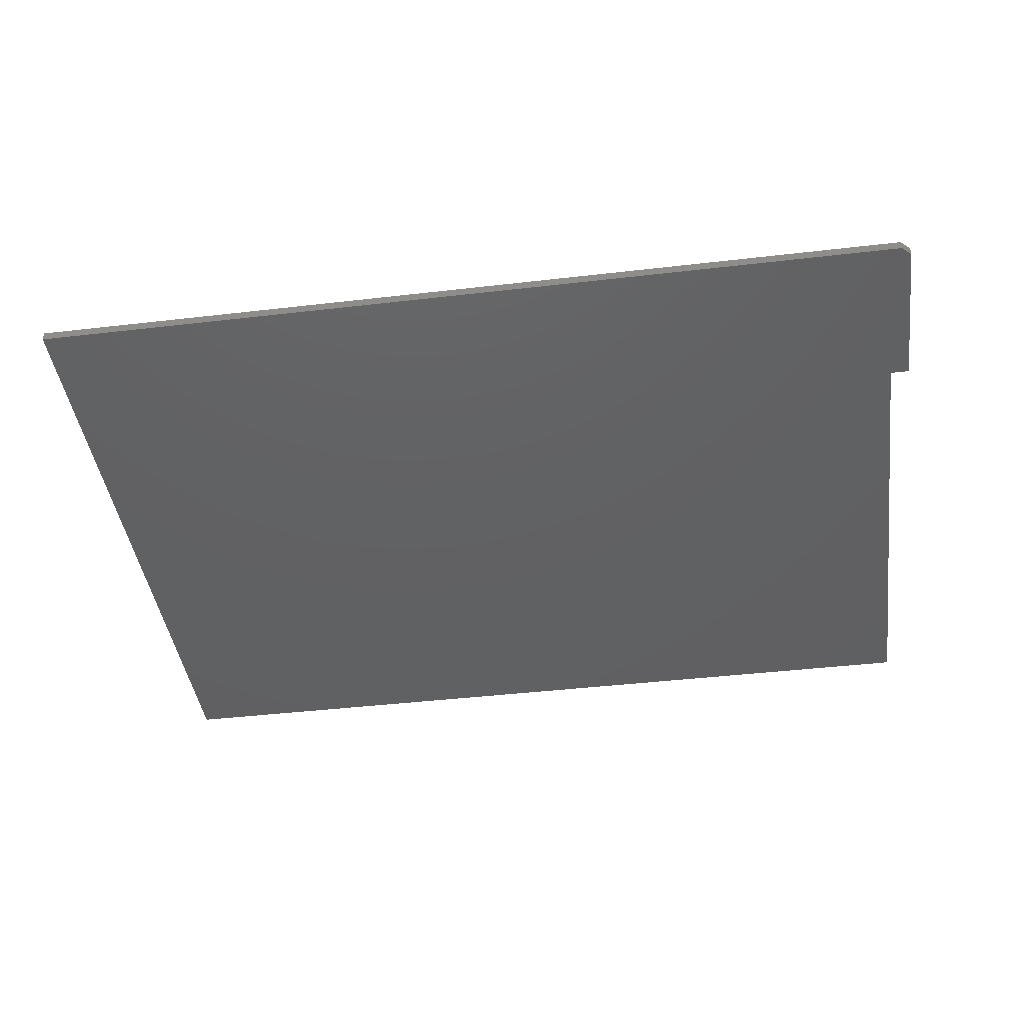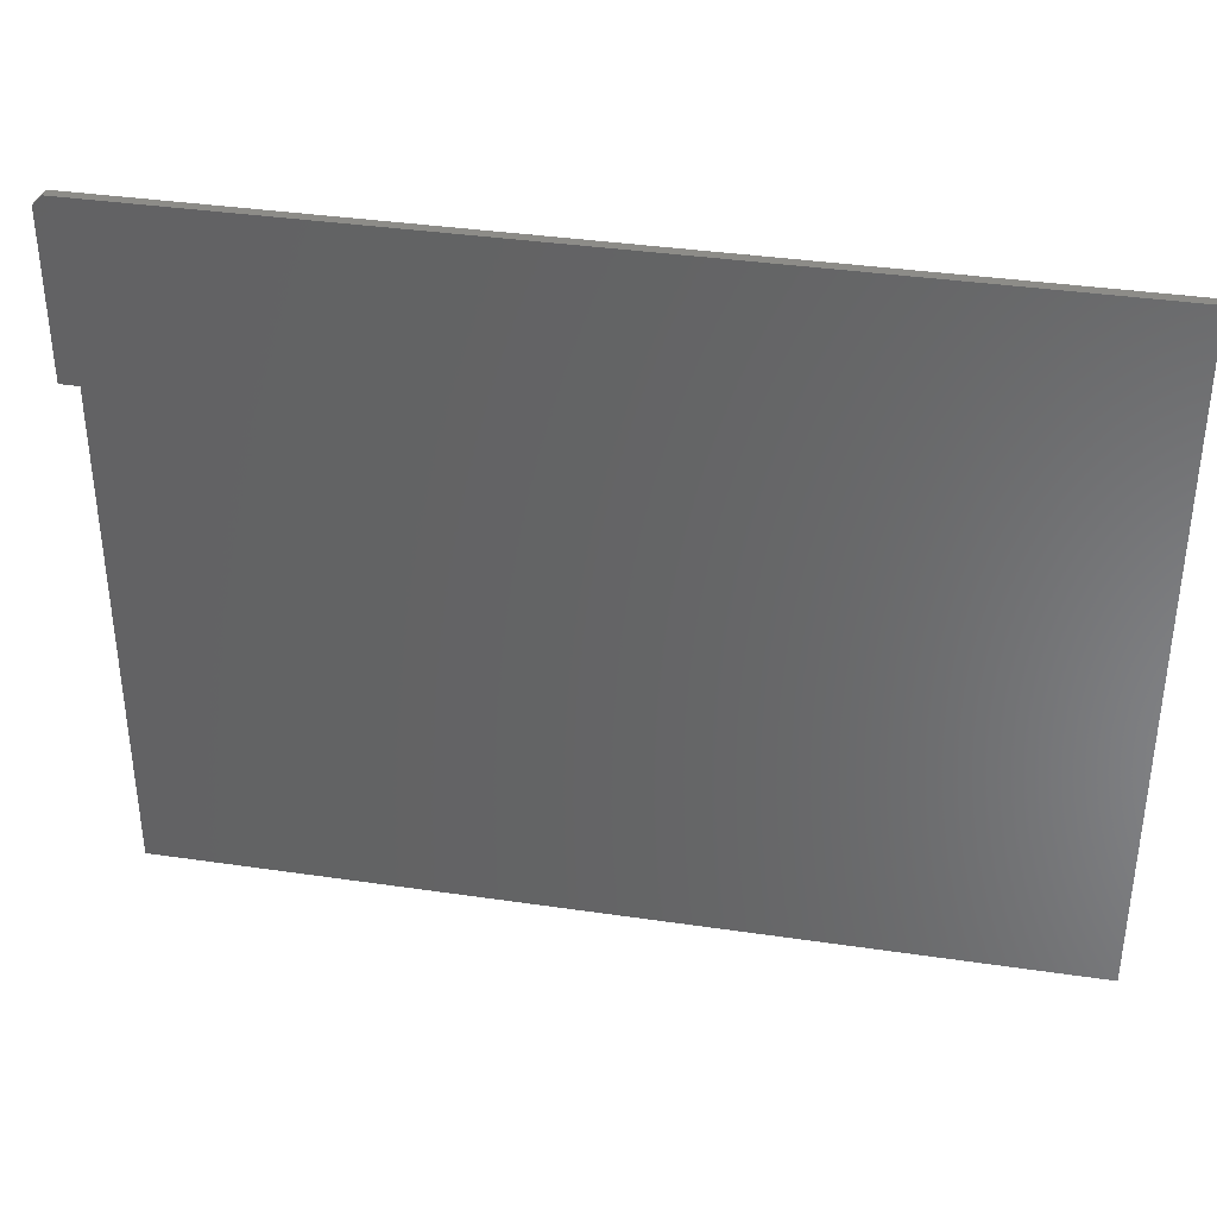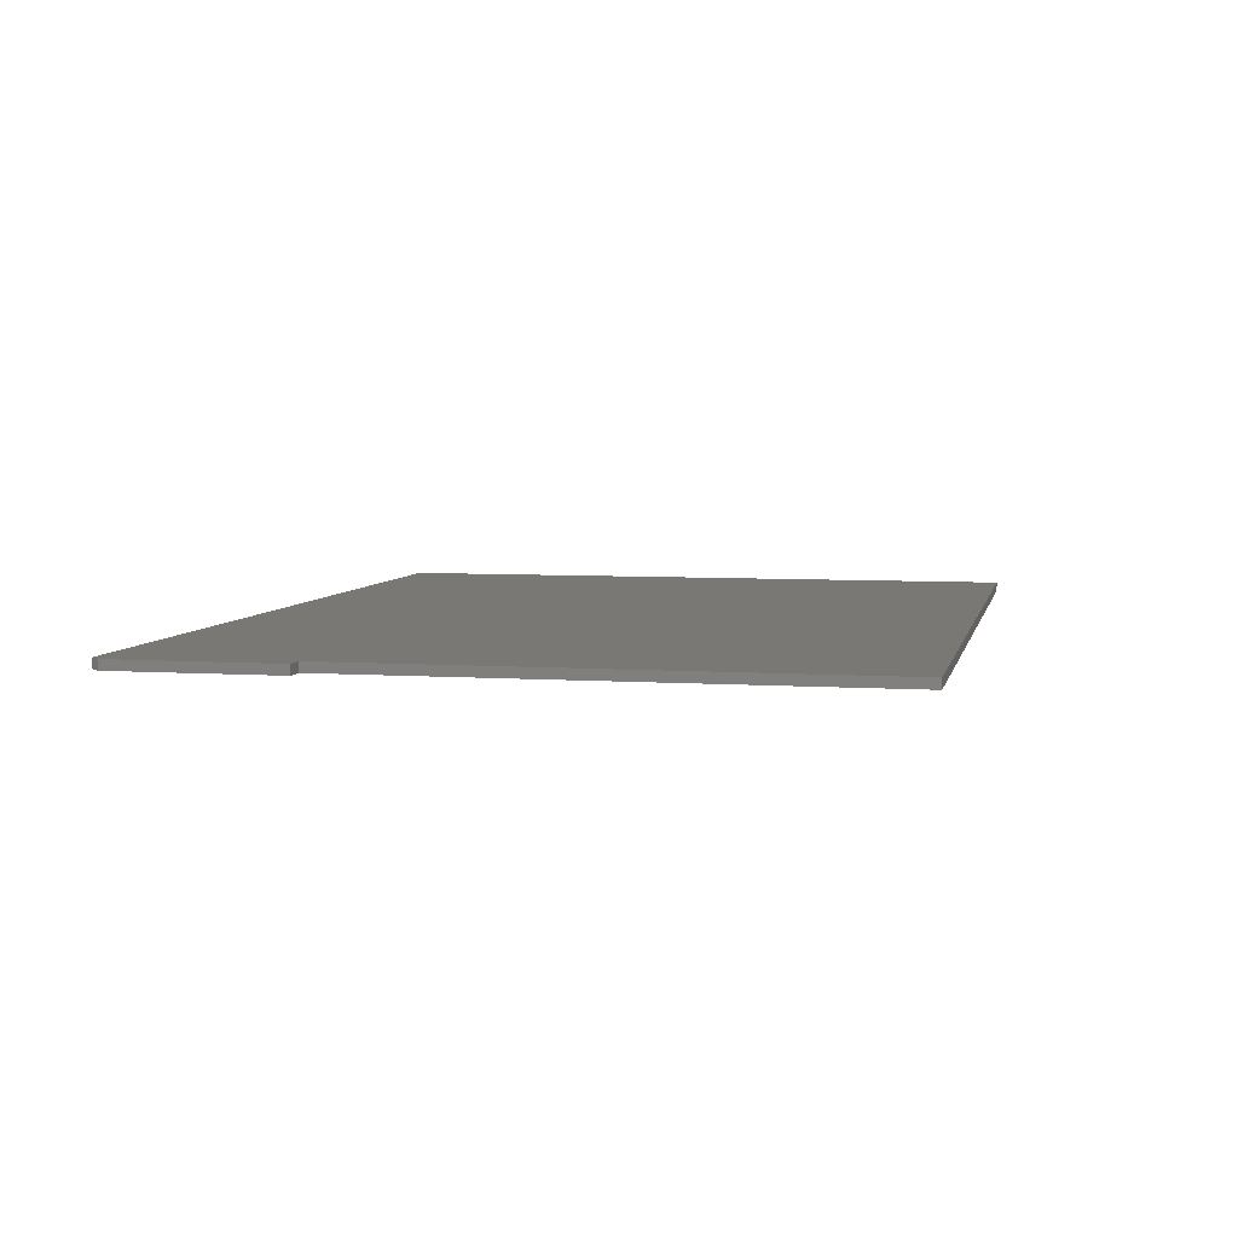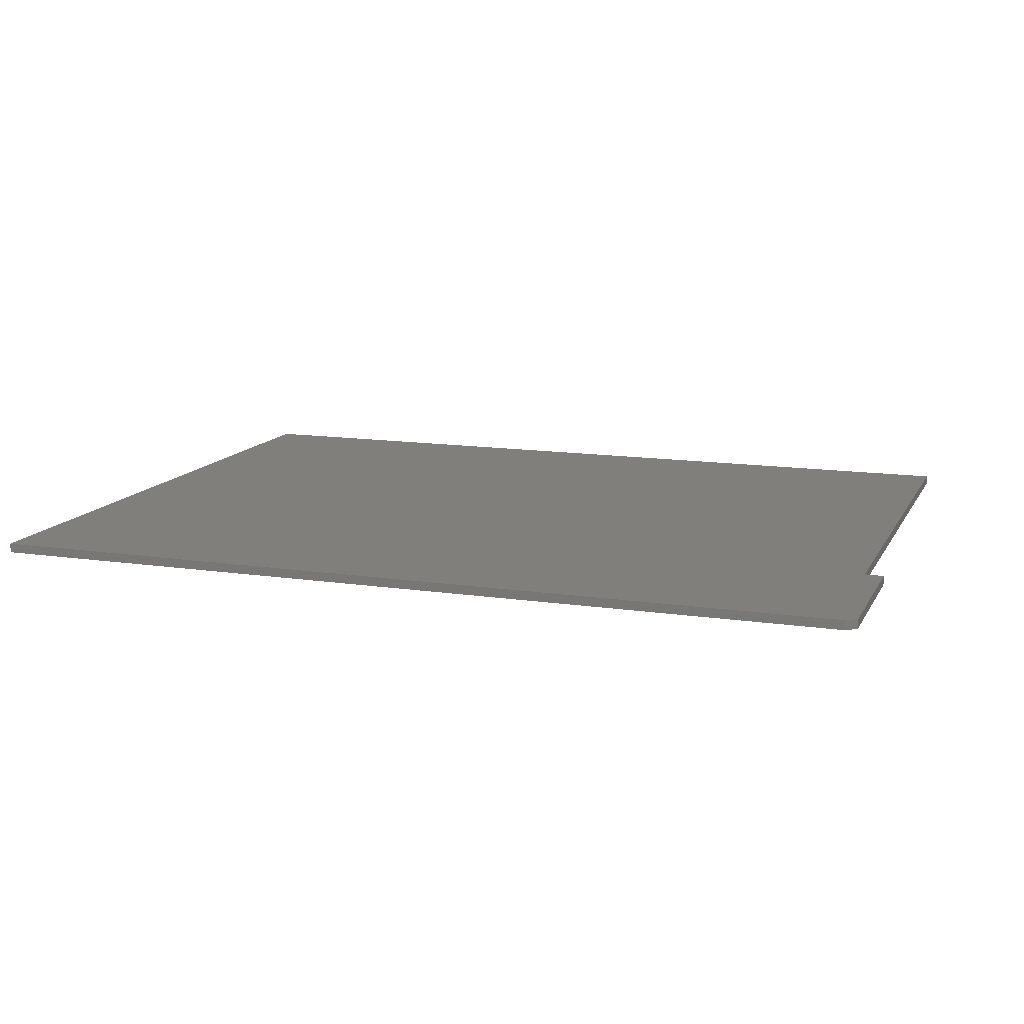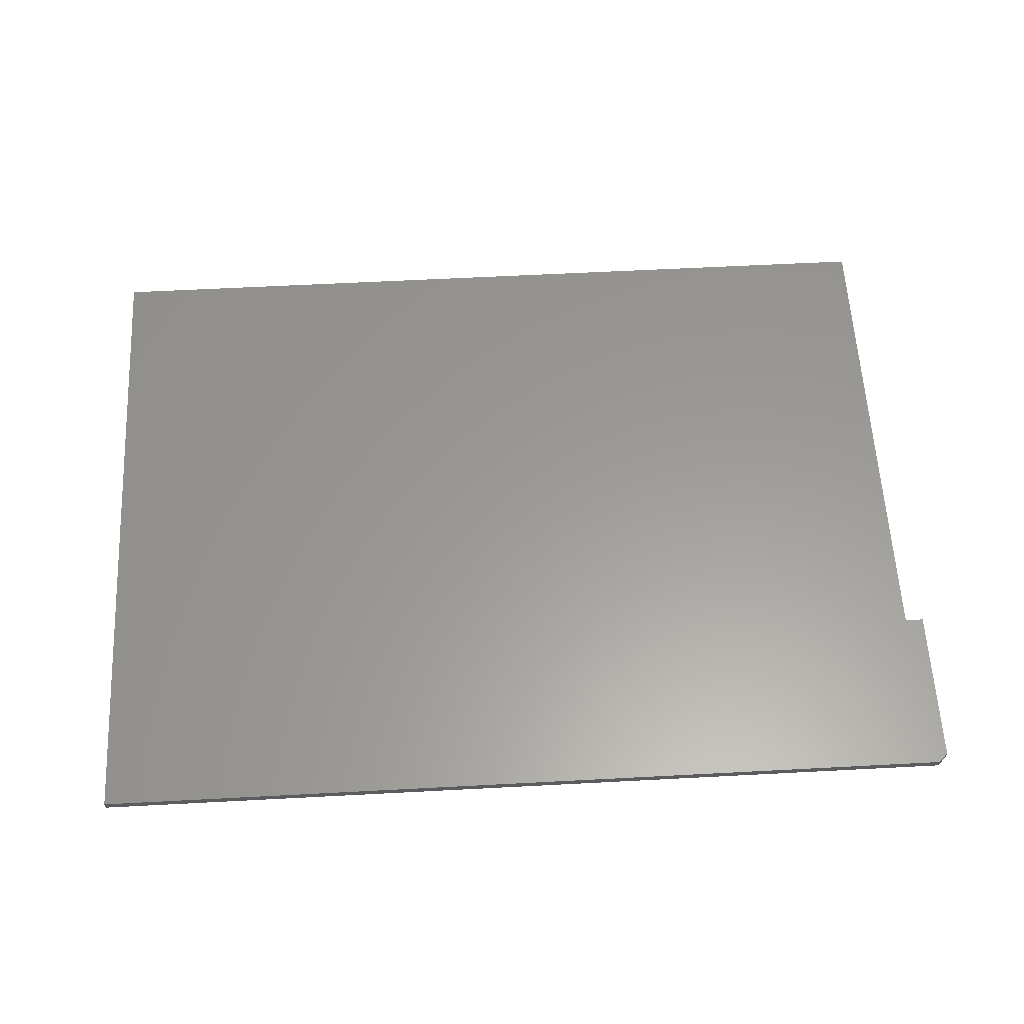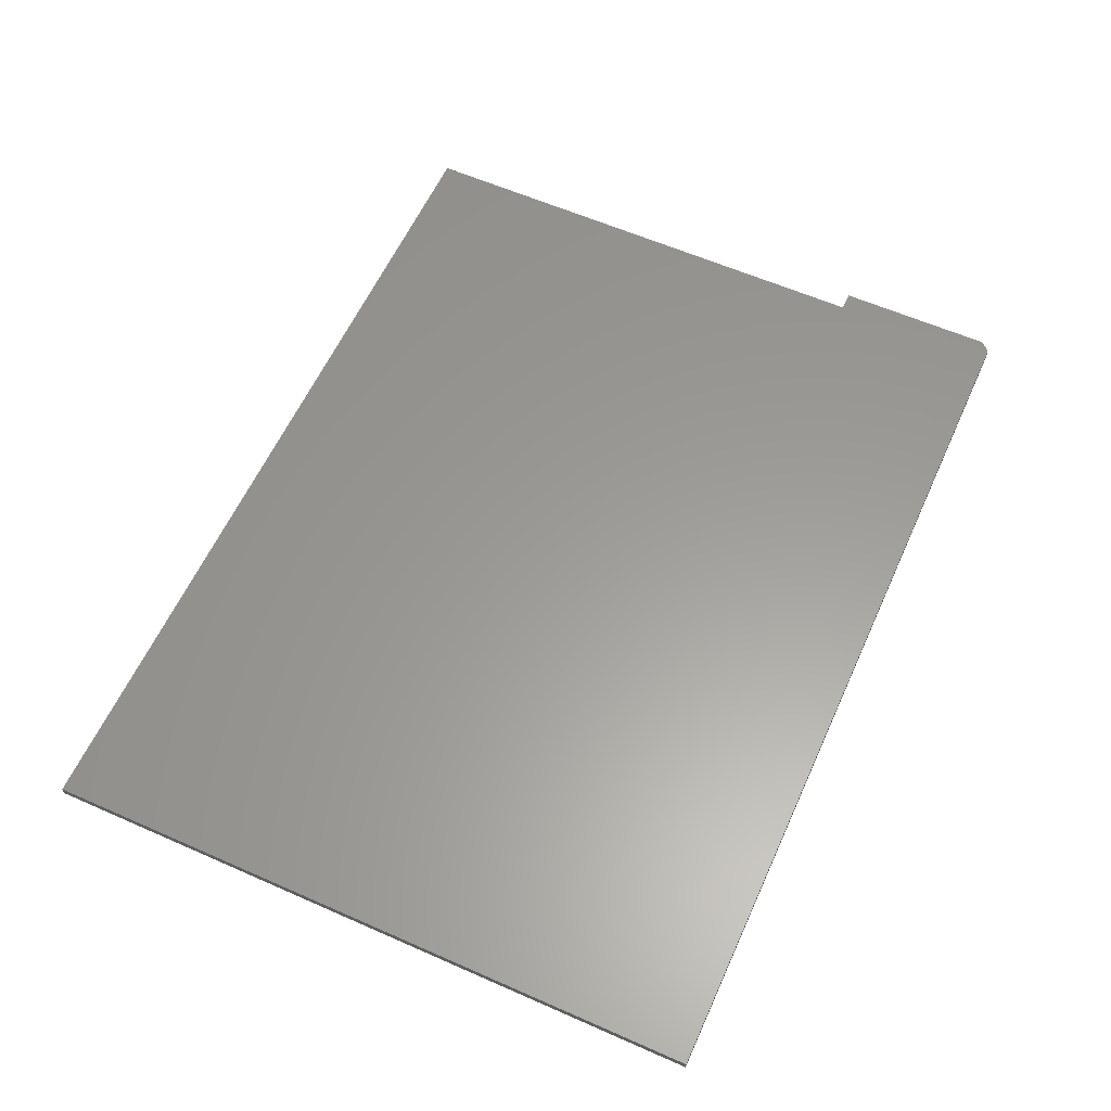
<metadata>
{"format":"stl","ext":"stl","renderer":"f3d","projection":"perspective","resolution":1024,"background":"white","views":[{"elev":-42.8,"azim":7.9,"up":"+Y"},{"elev":36.7,"azim":-169.2,"up":"+Z"},{"elev":5.6,"azim":102.0,"up":"+Y"},{"elev":13.0,"azim":19.1,"up":"+Y"},{"elev":59.9,"azim":-3.1,"up":"+Y"},{"elev":60.0,"azim":-65.7,"up":"+Y"}]}
</metadata>
<code>
# stl→obj: 14 verts, 24 faces
v 0.75 -0.007812 0.5527
v 0.7342 -0.007812 0.4184
v 0.75 -0.007812 0.4184
v 3.432e-17 -0.007812 0.5605
v 0 -0.007812 0
v 0.7342 -0.007812 -4.496e-17
v 0.7422 -0.007812 0.5605
v 0.75 0 0.4184
v 0.7342 0 0.4184
v 0.75 0 0.5527
v 3.432e-17 0 0.5605
v 0.7422 0 0.5605
v 0.7342 0 -4.496e-17
v 0 0 0
f 1 2 3
f 4 5 6
f 4 6 2
f 4 2 1
f 4 1 7
f 8 9 10
f 11 12 10
f 11 10 9
f 11 9 13
f 11 13 14
f 7 12 4
f 4 12 11
f 3 8 1
f 1 8 10
f 12 7 10
f 10 7 1
f 4 11 5
f 5 11 14
f 2 9 3
f 3 9 8
f 6 13 2
f 2 13 9
f 5 14 6
f 6 14 13

</code>
